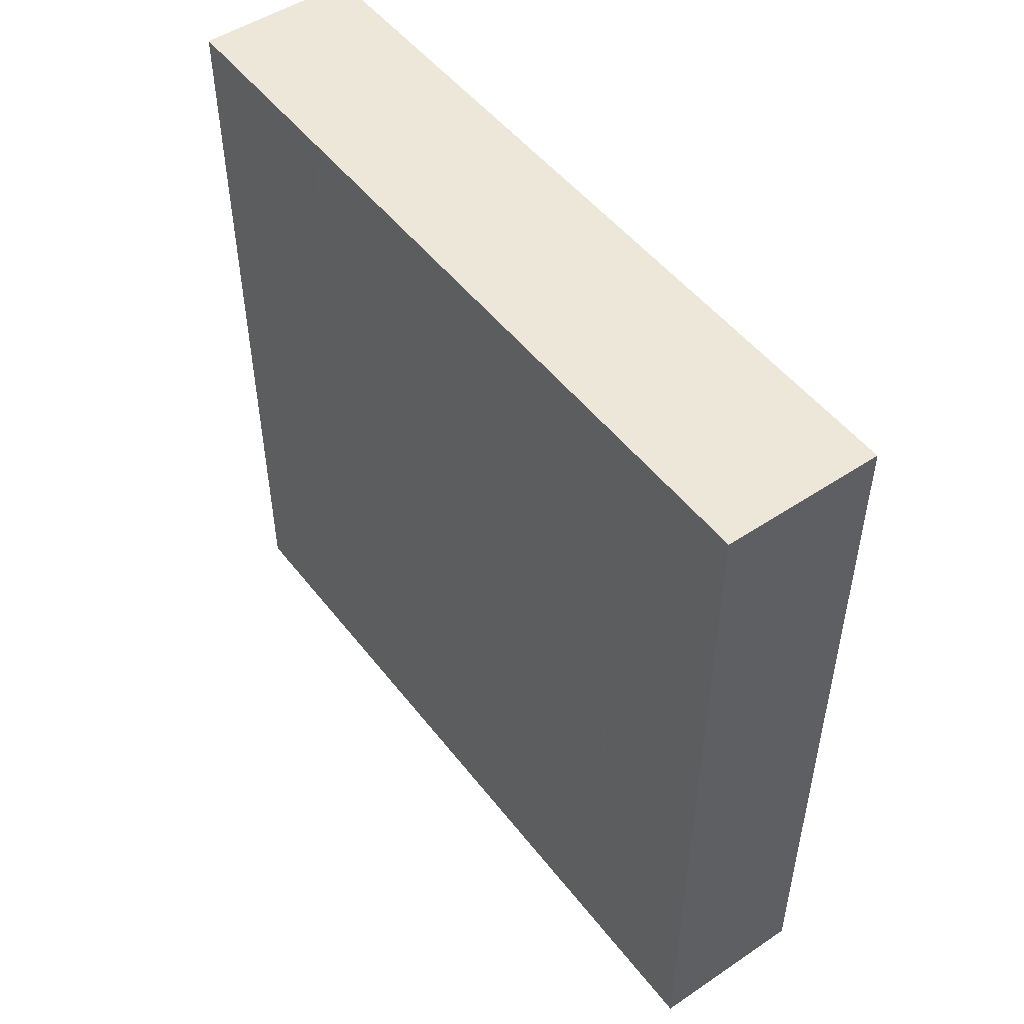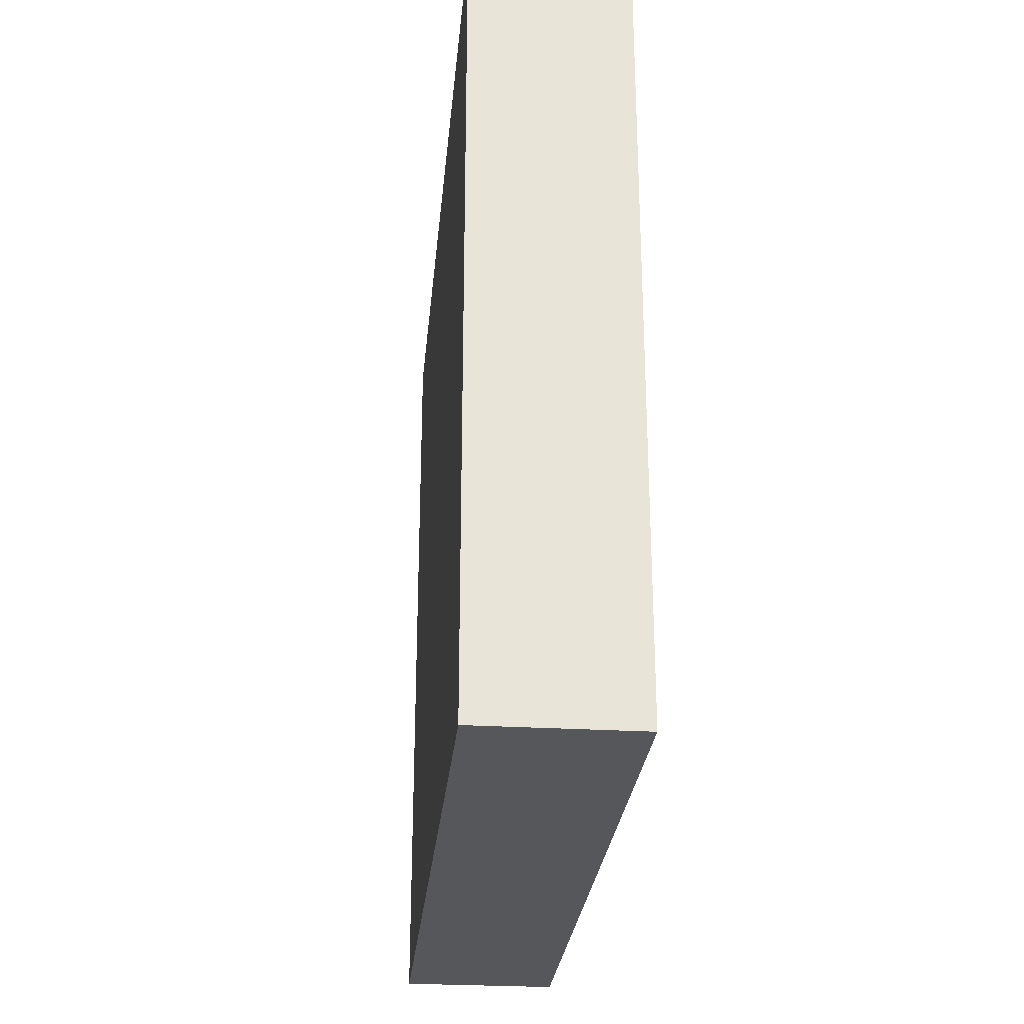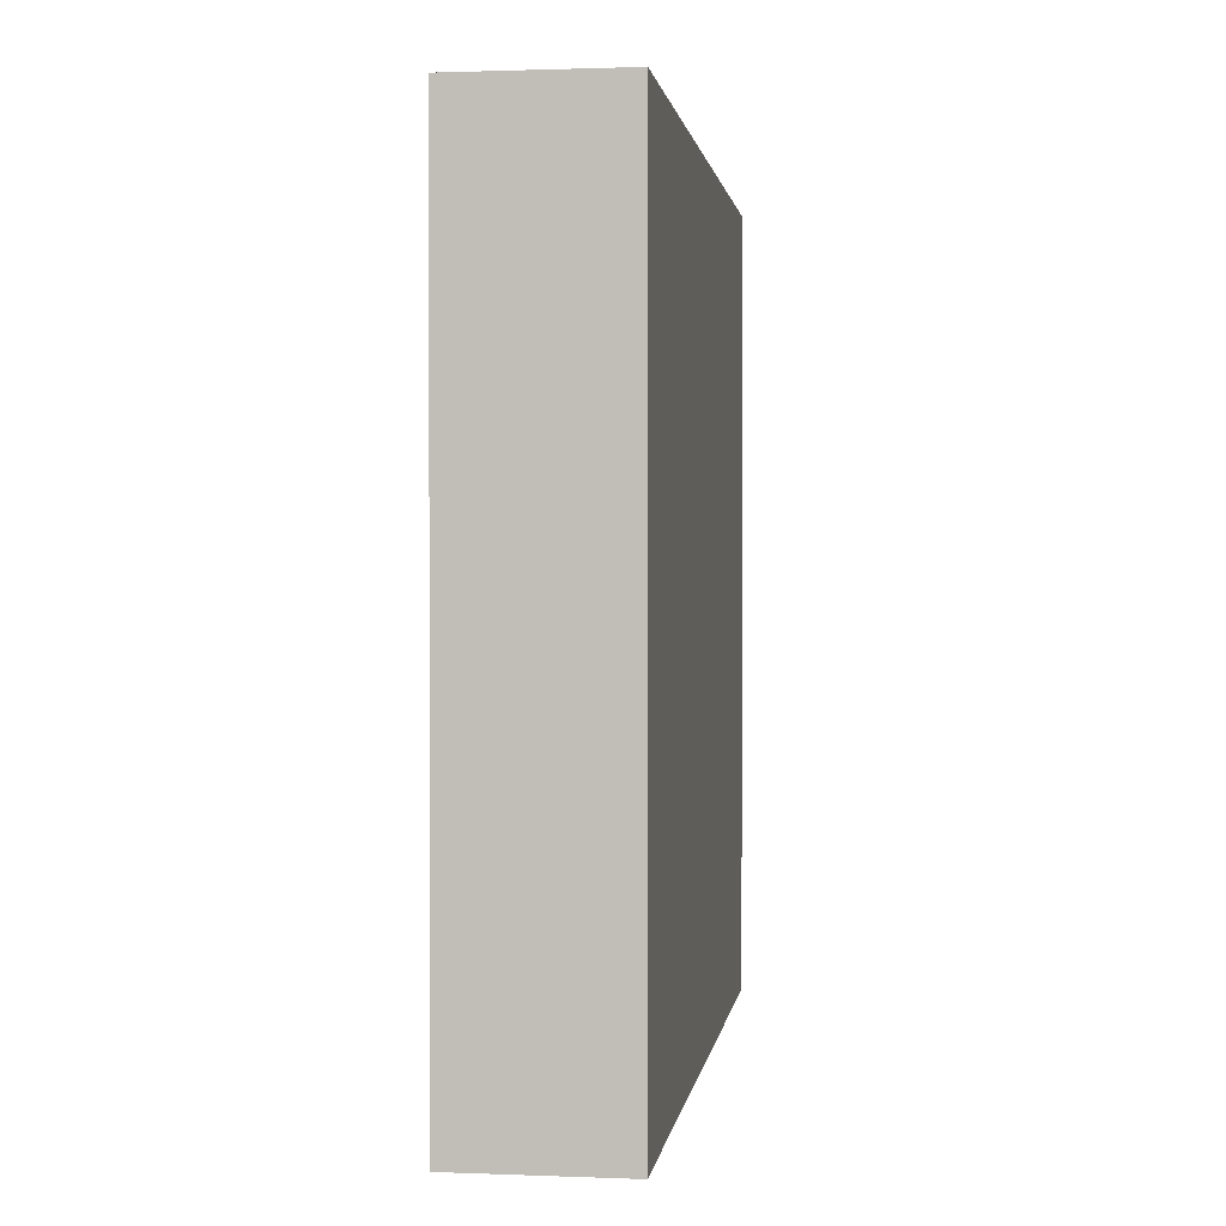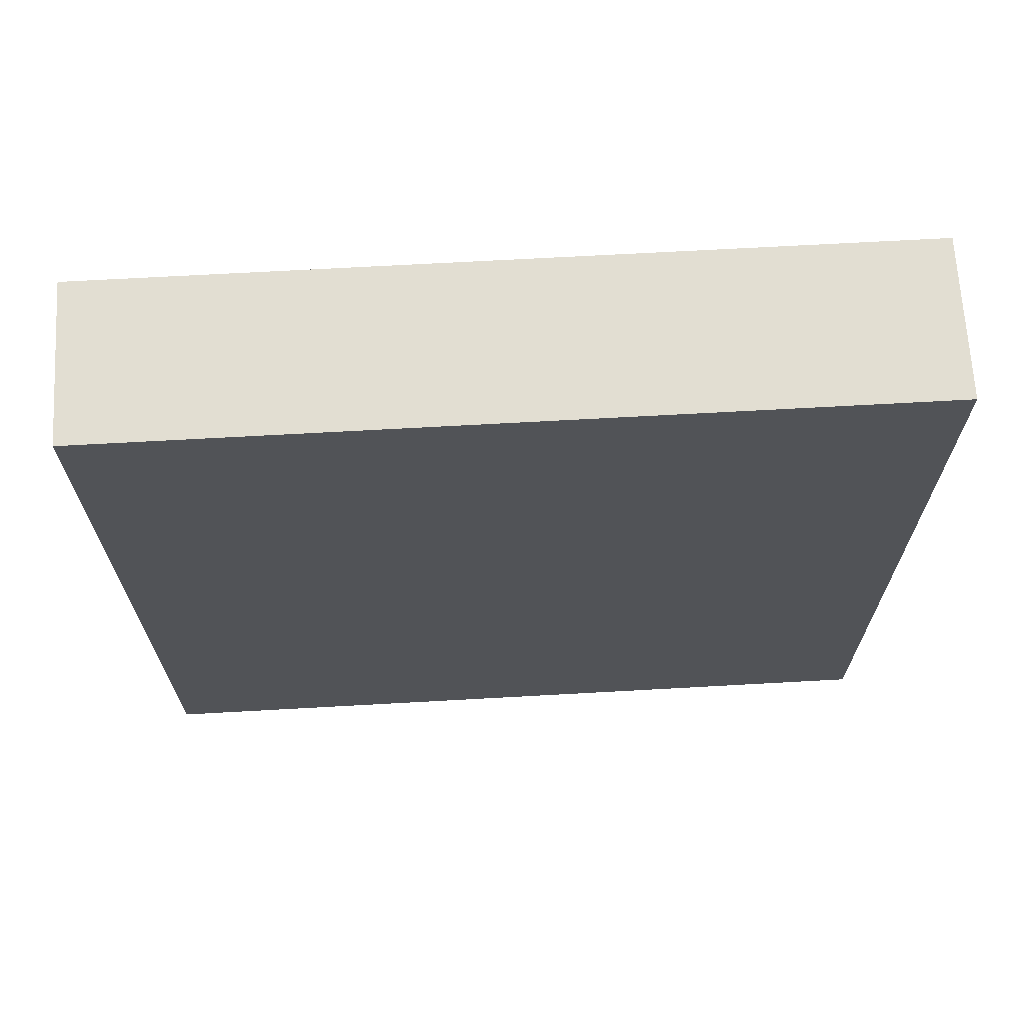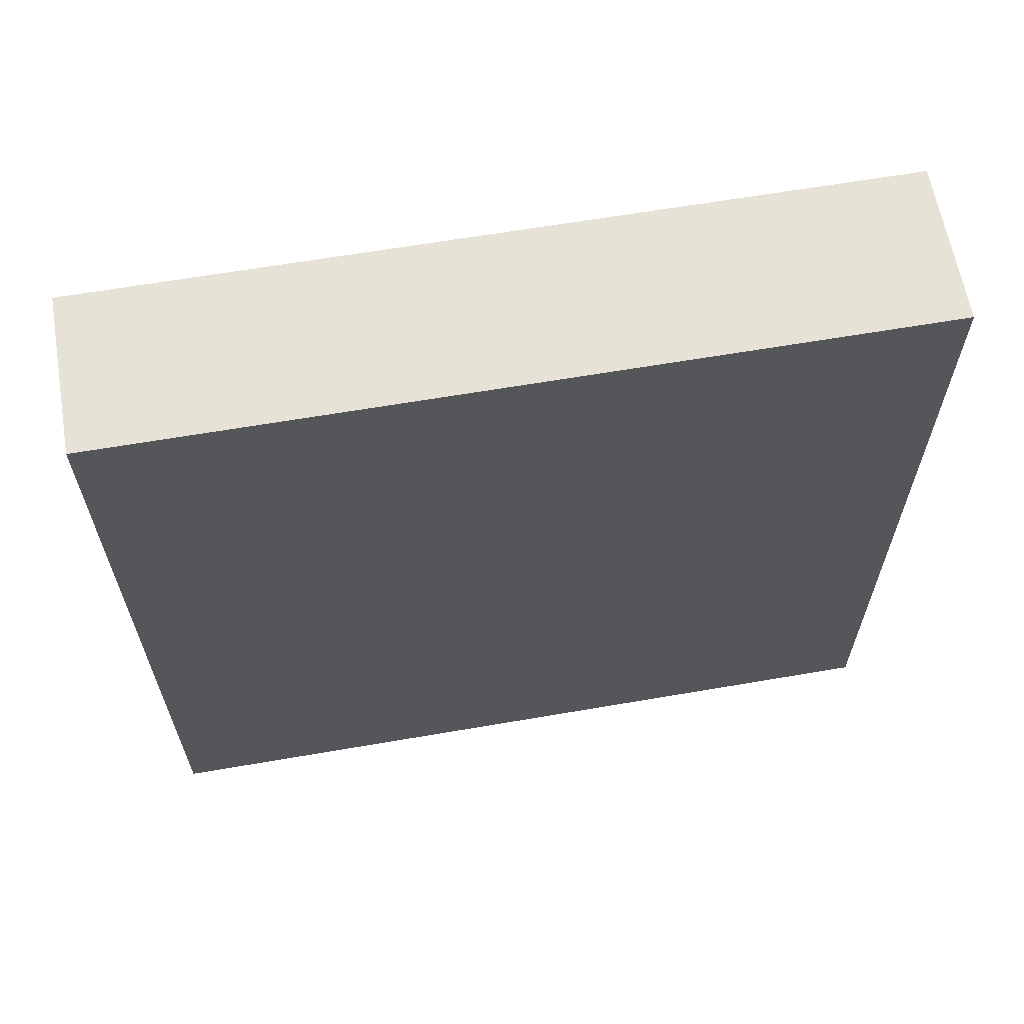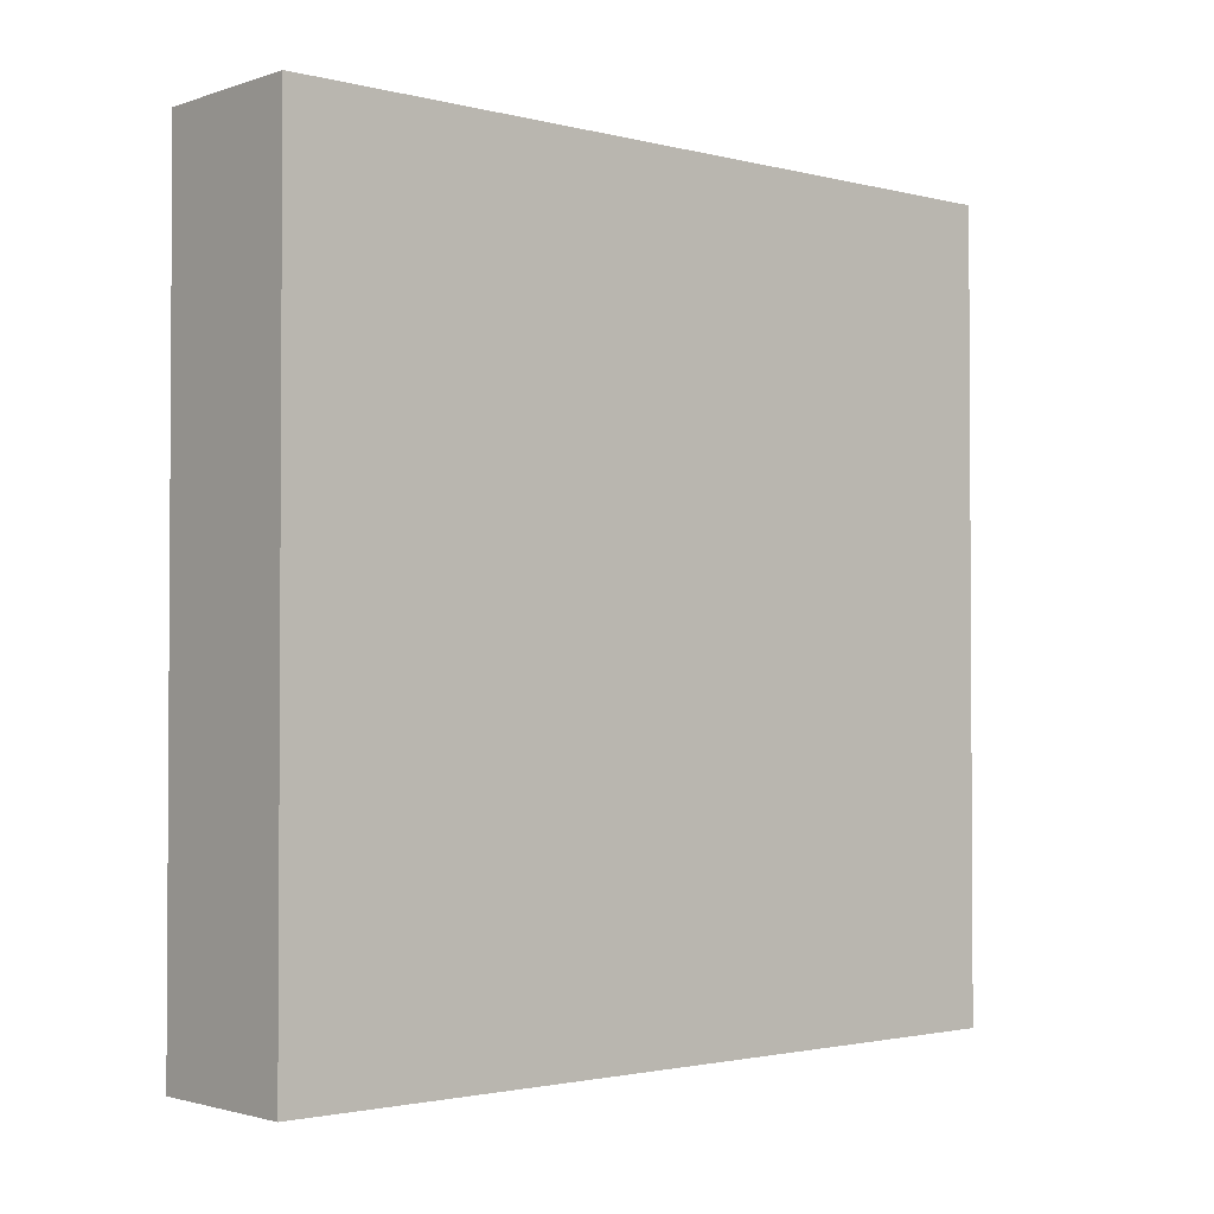
<metadata>
{"format":"obj","ext":"obj","renderer":"f3d","projection":"perspective","resolution":1024,"background":"white","views":[{"elev":50.0,"azim":-36.3,"up":"+Y"},{"elev":-27.3,"azim":174.7,"up":"+Z"},{"elev":1.3,"azim":-172.2,"up":"+Z"},{"elev":67.8,"azim":86.8,"up":"+Y"},{"elev":63.1,"azim":80.1,"up":"+Y"},{"elev":-2.0,"azim":48.8,"up":"+Z"}]}
</metadata>
<code>
v -9.818 78.41 100
v 0 63.19 12.76
v -10.12 100 40.39
v -9.79 40.87 0
v -11.8 100 26.75
v -20 87.73 84.27
v 0 51.26 13.85
v -20 69.76 14.65
v 0 86.9 20.56
v -20 0 16.25
v 0 12.69 50.62
v 0 9.819 78.57
v -20 31.11 70.94
v -20 0 27.85
v 0 43.01 23.23
v 0 50.61 0
v -9.853 57.37 0
v 0 87.24 0
v 0 52.98 69.24
v -7.922 24.47 0
v -20 51.59 31.12
v 0 0 85.63
v -20 55.35 100
v -10.47 100 12.16
v 0 13.83 90.52
v 0 42.19 60
v 0 58.29 25.61
v 0 53.57 100
v -20 100 100
v 0 22.52 100
v -20 31.6 18.03
v -20 30.74 0
v 0 45.25 85.76
v -20 11.88 35.85
v 0 36.5 73.37
v 0 55.96 52.9
v -20 100 54.31
v -20 62.23 0
v -20 56.64 15.65
v 0 51.75 38.12
v -20 100 22.02
v -20 26.4 100
v -20 64.2 33.49
v -20 76.15 29.63
v 0 100 0
v 0 100 100
v 0 0 100
v -20 0 100
v -9.893 74.04 0
v 0 0 0
v -20 100 0
v -20 87.49 22.97
v -8.941 63.75 100
v -20 0 40.65
v -20 51.94 66.54
v -20 0 0
v 0 74.04 25.81
v -20 100 73.27
v -20 49.31 86.52
v -20 66.61 67.66
v -20 87.94 48.9
v -20 47.11 44.56
v -20 26.43 30.55
v -20 11.12 60.06
v -20 83.92 66.15
v 0 11.37 14.96
v 0 68.08 0
v -20 12.42 24.55
v -20 0 54.8
v -20 22.3 44.12
v -10.24 88.73 0
v 0 0 41.21
v -20 35.01 45.45
v -20 39.77 100
v -20 43.15 55.46
v 0 25.98 59.37
v -20 56.29 58.15
v 0 40.06 45.53
v 0 68.85 100
v 0 24.93 42.79
v 0 74 83.47
v 0 34.91 32.82
v 0 0 72.64
v 0 81.43 38.34
v -20 17.04 71.62
v -20 18.97 14.55
v -20 87.38 34.48
v -20 80.72 0
v 0 60.05 84.48
v 0 100 31.93
v 0 21.94 29.09
v -20 79.04 100
v -9.642 12.59 100
v 0 33.86 0
v 0 72.09 50.48
v -8.877 100 64.89
v -20 74.59 80.61
v 0 29.94 87.99
v -8.904 0 84.95
v 0 78.6 66.08
v -20 48.34 0
v -20 68.3 100
v -20 39.18 30.9
v 0 76.1 11.67
v -20 100 36.76
v 0 26.21 18.27
v -20 8.893 10.97
v -20 13.68 0
v 0 65.76 67.75
v -20 32.85 90.78
v -20 0 67.42
v -20 60.87 78.49
v 0 37.73 100
v 0 87.16 81.72
v 0 100 50.08
v -20 68.46 55.22
v 0 12.77 36.54
v 0 100 66.52
v 0 100 81.34
v 0 0 57
v -9.738 0 32.44
v 0 40.9 7.288
v 0 0 23.71
v 0 86.53 54.37
v -20 37.6 64.1
v 0 22.37 78.23
v -20 72.64 43.63
v 0 15.46 0
v -10.72 92.7 100
v 0 65.64 38.56
v -20 43.14 15.53
v -20 15.79 100
v -9.641 10.4 0
v 0 31.6 9.94
v 0 100 14.84
v -20 58.35 48.53
v 0 83.59 100
v -20 46.26 74.63
v -9.554 0 16.9
v -20 30.13 54.43
v -20 10.48 48.02
v -20 19.29 53.88
v -20 22.33 63.16
v -9.764 46.23 100
v -20 65.75 88.13
v -8.911 27.4 100
v -10.85 0 46.45
v -11.11 100 88.64
v -9.529 0 66.03
v -20 16.57 87.28
v -20 31.98 80.5
v -20 0 82.53
v 0 12.11 65.74
v -20 100 88.44
v -20 89.77 100
f 2 7 16
f 122 16 7
f 131 39 101
f 44 8 43
f 57 9 84
f 104 9 57
f 56 10 107
f 50 139 56
f 76 11 80
f 117 80 11
f 92 102 1
f 28 53 144
f 12 126 25
f 86 63 31
f 70 140 73
f 142 70 141
f 131 21 39
f 75 55 77
f 123 121 139
f 52 87 41
f 19 26 36
f 8 39 43
f 73 75 62
f 128 133 20
f 108 86 32
f 59 138 151
f 26 76 78
f 79 137 1
f 33 35 19
f 114 137 81
f 130 36 40
f 90 135 5
f 124 84 115
f 135 9 18
f 1 137 129
f 102 145 23
f 108 133 56
f 5 105 3
f 129 155 1
f 95 84 124
f 79 53 28
f 70 63 34
f 58 154 148
f 124 100 95
f 38 101 39
f 154 58 6
f 9 90 84
f 45 135 18
f 111 152 85
f 46 148 29
f 90 115 84
f 99 152 149
f 119 46 114
f 82 80 91
f 16 94 4
f 137 114 46
f 155 6 92
f 51 52 41
f 71 18 49
f 21 103 62
f 28 144 113
f 50 133 128
f 31 131 32
f 6 155 154
f 44 52 8
f 45 71 51
f 88 8 52
f 118 119 114
f 26 19 35
f 60 77 55
f 99 22 47
f 103 31 63
f 37 3 105
f 26 78 36
f 120 149 147
f 131 31 103
f 112 145 97
f 80 82 78
f 95 130 84
f 8 38 39
f 46 129 137
f 35 126 76
f 82 15 40
f 101 32 131
f 43 127 44
f 125 138 55
f 41 87 105
f 27 40 15
f 48 47 93
f 59 112 138
f 105 5 41
f 29 129 46
f 107 10 68
f 115 118 124
f 48 99 47
f 103 63 73
f 60 116 77
f 101 38 17
f 150 85 152
f 111 149 152
f 54 69 141
f 133 108 20
f 143 64 85
f 40 78 82
f 111 69 149
f 148 119 58
f 123 72 121
f 69 54 147
f 83 149 120
f 69 147 149
f 118 115 96
f 150 151 85
f 91 117 66
f 76 153 11
f 46 119 148
f 108 56 107
f 50 128 66
f 47 22 25
f 65 60 97
f 30 47 25
f 51 41 24
f 68 34 63
f 25 22 12
f 154 29 148
f 75 73 140
f 99 83 22
f 42 146 74
f 55 75 125
f 98 25 126
f 30 93 47
f 67 49 18
f 50 56 133
f 32 4 20
f 32 20 108
f 19 109 89
f 101 17 4
f 82 106 15
f 123 139 50
f 31 32 86
f 18 71 45
f 113 33 28
f 97 145 92
f 58 65 6
f 83 99 149
f 88 49 38
f 112 59 145
f 61 87 127
f 113 146 30
f 126 12 153
f 30 146 93
f 48 93 132
f 72 120 147
f 36 95 109
f 72 147 121
f 118 96 119
f 14 68 10
f 73 62 103
f 96 58 119
f 104 57 2
f 57 84 130
f 64 111 85
f 68 14 34
f 30 98 113
f 141 34 54
f 48 152 99
f 40 36 78
f 70 142 140
f 13 125 143
f 102 23 53
f 38 8 88
f 104 18 9
f 82 91 106
f 53 1 102
f 77 116 136
f 15 7 27
f 69 111 64
f 51 71 88
f 18 104 67
f 106 128 134
f 49 88 71
f 130 40 27
f 10 56 139
f 80 78 76
f 81 89 109
f 144 74 146
f 120 72 11
f 11 153 120
f 118 100 124
f 19 89 33
f 50 66 123
f 94 134 128
f 30 25 98
f 130 95 36
f 26 35 76
f 113 98 33
f 63 86 68
f 74 110 42
f 107 68 86
f 113 144 146
f 35 33 98
f 105 61 37
f 89 28 33
f 24 5 135
f 35 98 126
f 58 37 65
f 93 146 132
f 58 96 37
f 130 27 57
f 67 2 16
f 104 2 67
f 135 90 9
f 51 24 45
f 55 112 60
f 135 45 24
f 61 65 37
f 132 42 150
f 59 23 145
f 23 144 53
f 140 125 75
f 103 21 131
f 87 44 127
f 17 49 67
f 105 87 61
f 29 154 155
f 43 21 136
f 3 37 115
f 128 20 94
f 77 62 75
f 94 20 4
f 127 43 136
f 41 5 24
f 51 88 52
f 115 90 3
f 17 38 49
f 67 16 17
f 152 48 150
f 32 101 4
f 151 150 110
f 5 3 90
f 21 43 39
f 96 115 37
f 52 44 87
f 7 2 27
f 28 89 79
f 27 2 57
f 81 79 89
f 79 1 53
f 72 123 117
f 92 1 155
f 117 91 80
f 59 151 110
f 134 122 15
f 23 59 74
f 4 17 16
f 110 74 59
f 102 92 145
f 74 144 23
f 6 97 92
f 123 66 117
f 109 100 81
f 117 11 72
f 81 100 114
f 16 122 94
f 107 86 108
f 134 94 122
f 70 73 63
f 65 61 116
f 128 106 66
f 127 136 116
f 66 106 91
f 110 150 42
f 100 109 95
f 42 132 146
f 19 36 109
f 15 106 134
f 55 138 112
f 7 15 122
f 112 97 60
f 77 136 62
f 118 114 100
f 62 136 21
f 79 81 137
f 13 138 125
f 10 139 14
f 14 139 121
f 64 143 142
f 140 142 143
f 141 70 34
f 64 141 69
f 142 141 64
f 14 54 34
f 140 143 125
f 13 143 85
f 13 85 151
f 13 151 138
f 48 132 150
f 83 120 153
f 153 76 126
f 97 6 65
f 29 155 129
f 127 116 61
f 60 65 116
f 54 14 121
f 54 121 147
f 83 153 12
f 22 83 12

</code>
